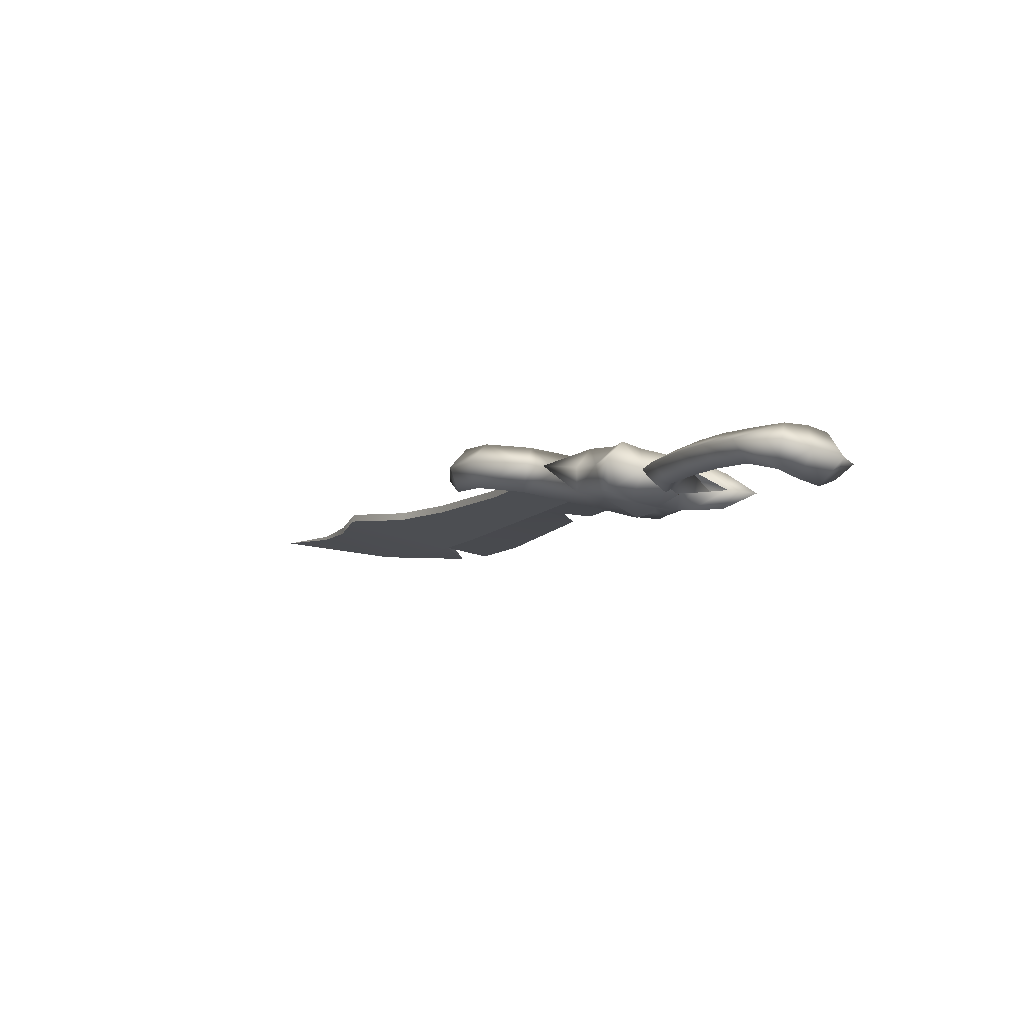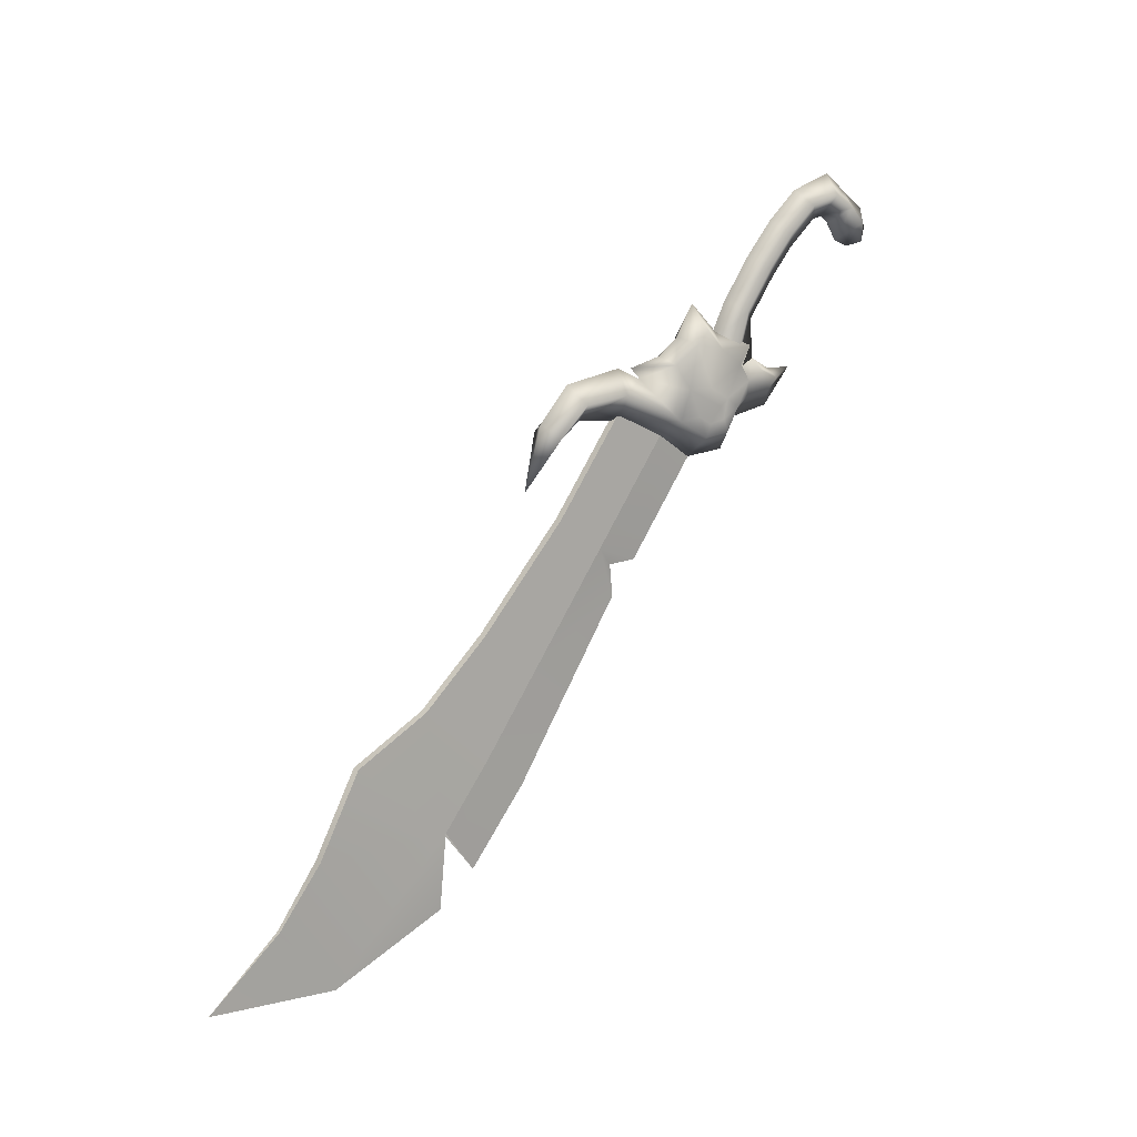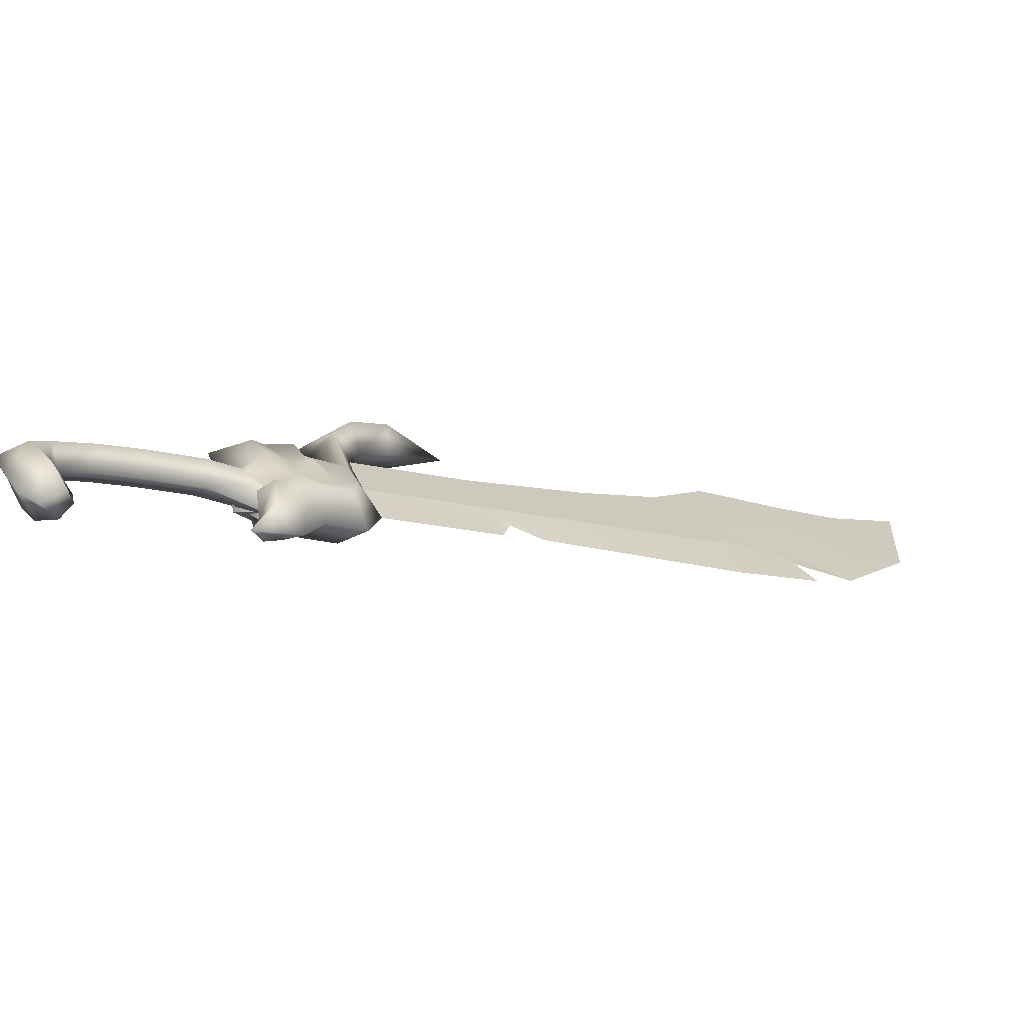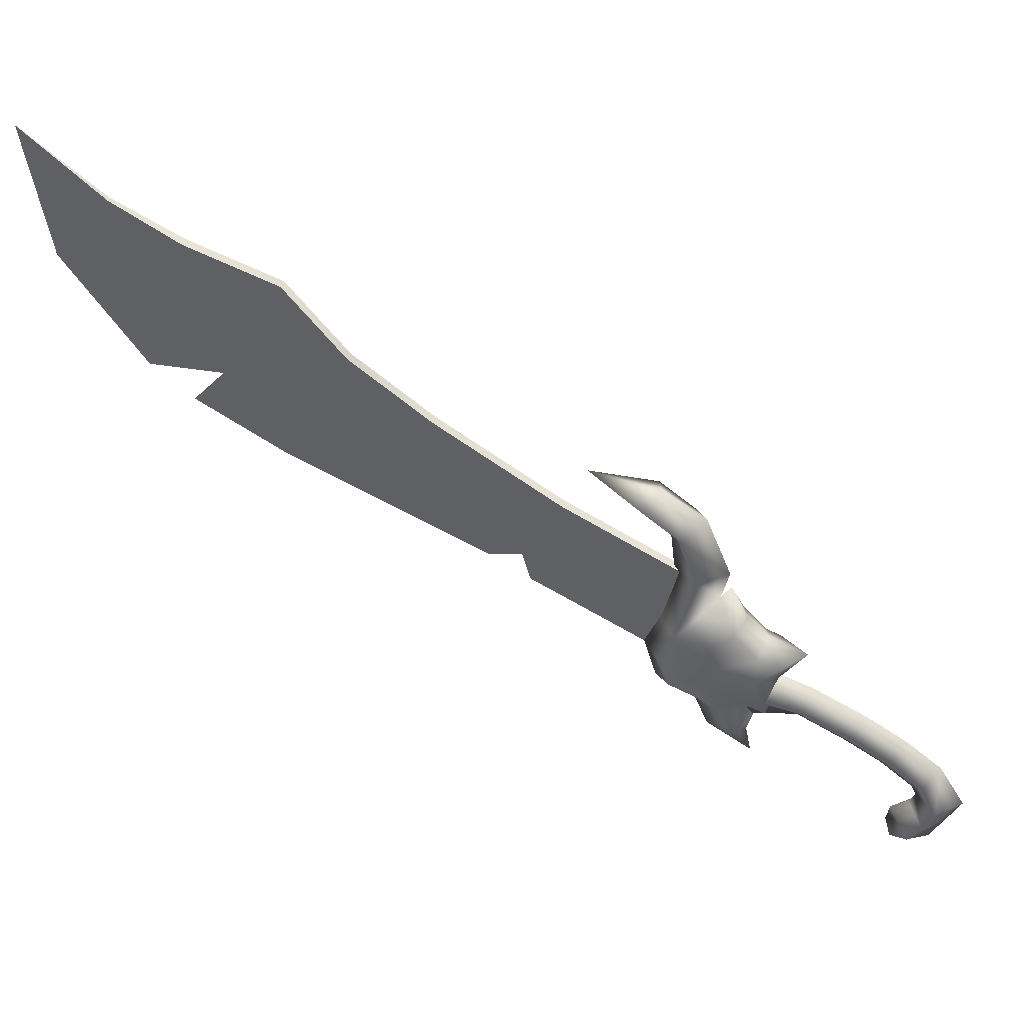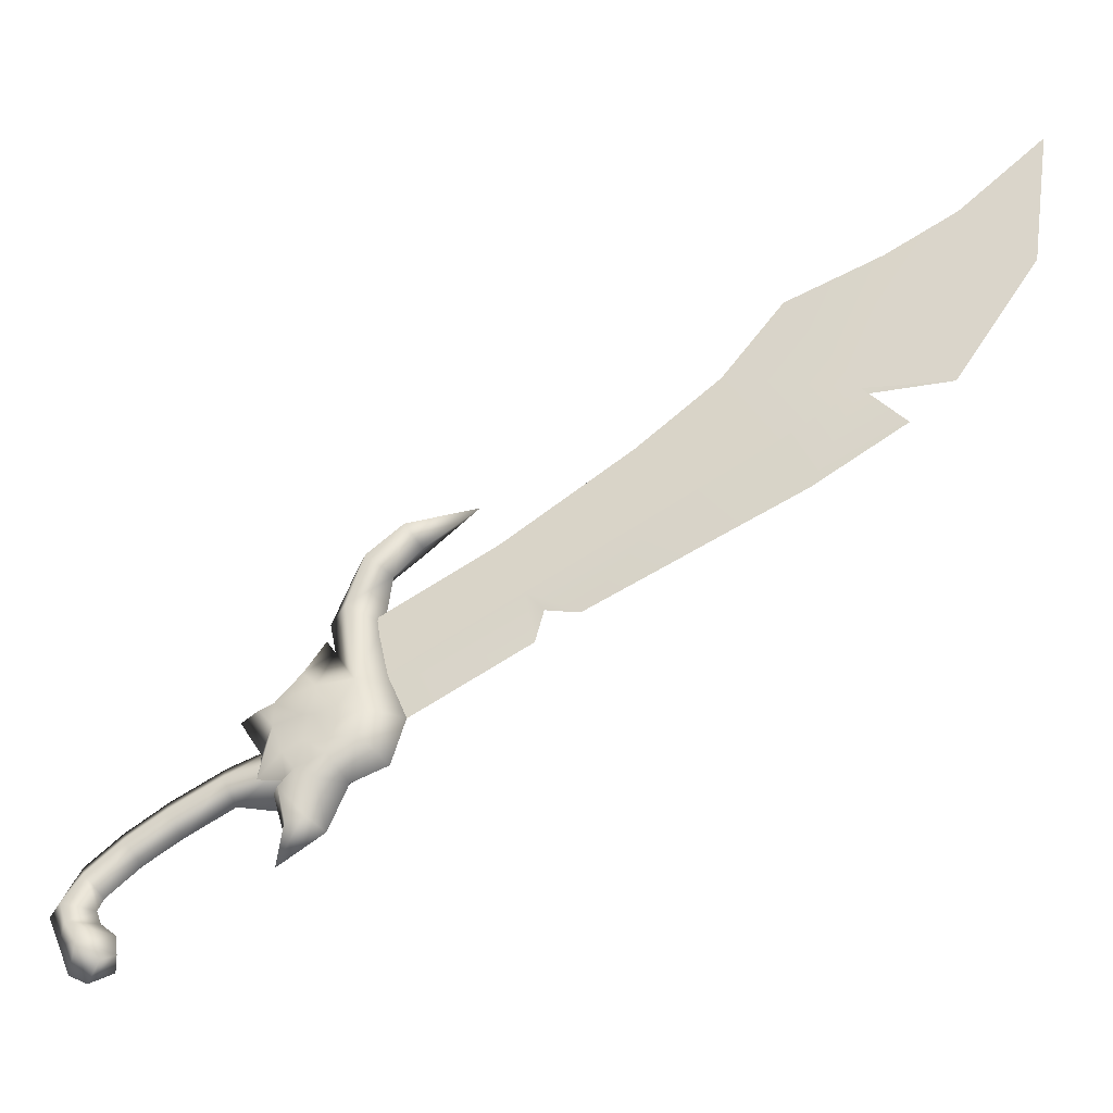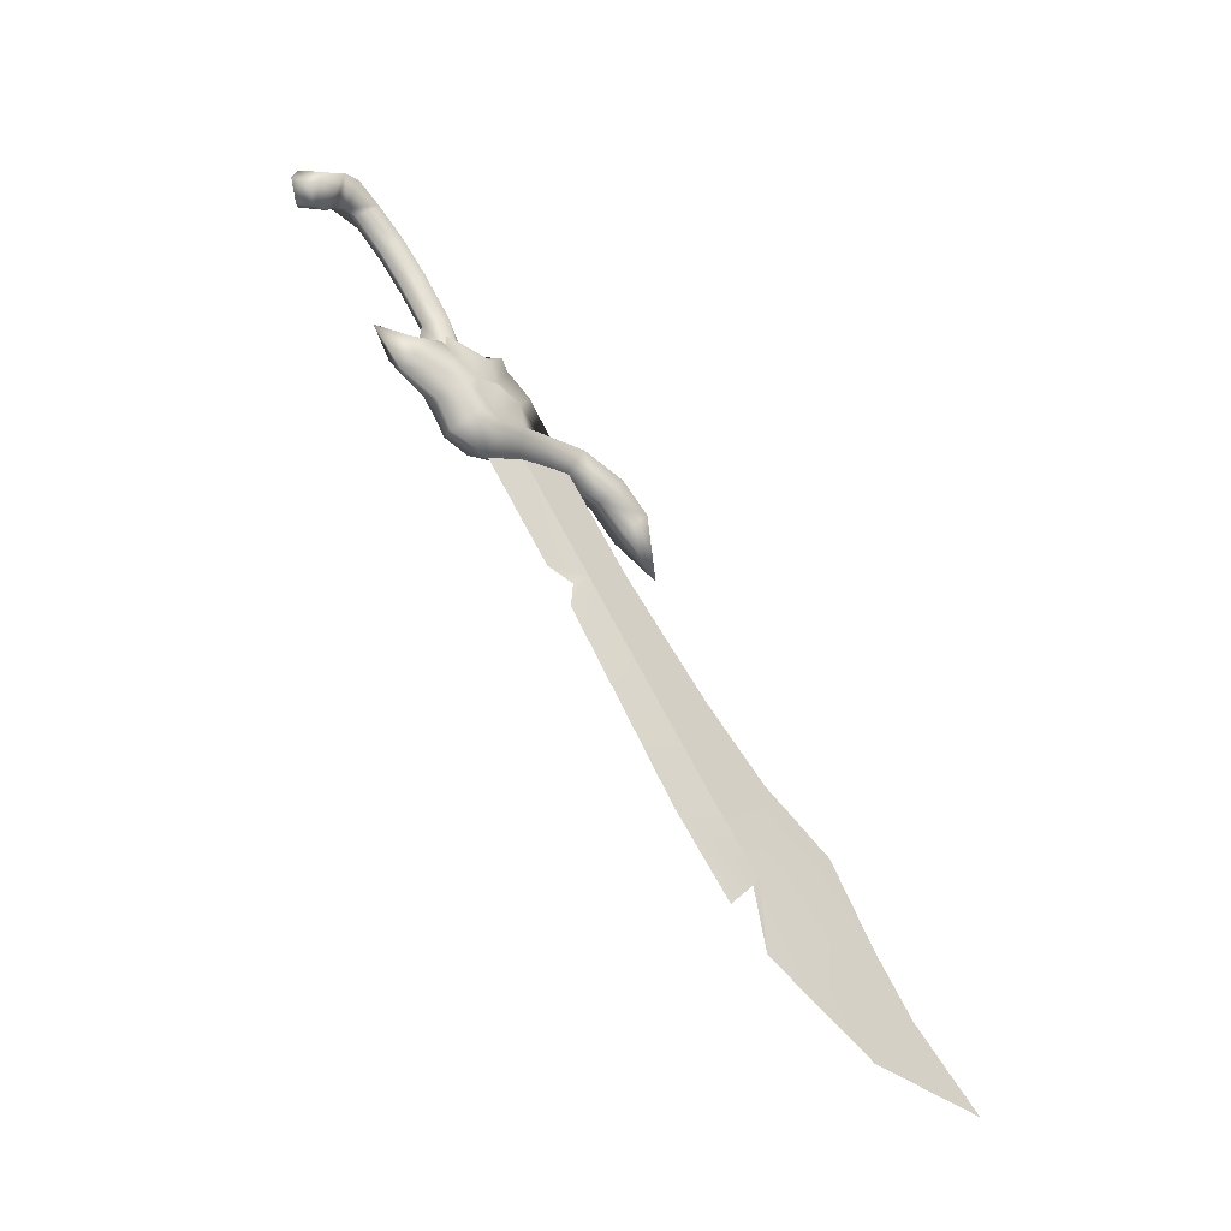
<metadata>
{"format":"obj","ext":"obj","renderer":"f3d","projection":"perspective","resolution":1024,"background":"white","views":[{"elev":61.8,"azim":106.9,"up":"+Y"},{"elev":-7.0,"azim":57.1,"up":"+Y"},{"elev":-64.6,"azim":-124.6,"up":"+Z"},{"elev":37.7,"azim":92.3,"up":"+Z"},{"elev":-30.3,"azim":-83.9,"up":"+Z"},{"elev":-29.7,"azim":-127.8,"up":"+Y"}]}
</metadata>
<code>
v 0.01476 -0.1104 0.2219
v -0.01559 -0.06146 0.1693
v -0.02572 -0.1133 0.2076
v 0.02807 -0.04662 0.1828
v -0.01234 -0.2138 0.2337
v 0.01096 -0.09555 0.1483
v -0.01715 -0.03807 0.0947
v 0.005228 -0.08676 0.07214
v 0.004016 -0.1355 0.1859
v 0.02801 -0.01007 0.08847
v -0.03549 -0.05729 -0.02743
v -0.01029 -0.1077 -0.01924
v -0.04476 -0.0729 -0.07407
v -0.0216 -0.1251 -0.08042
v -0.04716 -0.06678 -0.1122
v -0.02341 -0.1057 -0.147
v -0.0299 -0.02476 -0.1075
v -0.03146 -0.04003 -0.083
v -0.02801 -0.03661 -0.05952
v -0.01487 -0.002829 -0.02326
v -0.03988 -0.00654 -0.07716
v 0.02038 -0.01982 0.04215
v -0.01299 0.01518 -0.002848
v 0.02631 -0.006344 0.06307
v 0.02764 0.01963 0.008944
v 0.03358 0.05333 -0.022
v -0.007057 0.05186 -0.04145
v 0.04632 0.1075 -0.04179
v -0.007242 0.07157 -0.05182
v -0.01504 0.01278 -0.06484
v -0.02075 0.006912 -0.1032
v -0.04047 -0.02614 -0.1331
v -0.03033 0.01659 -0.1479
v 0.03125 0.07386 -0.09634
v -0.01596 0.0502 -0.07853
v -0.02467 0.03497 -0.121
v -0.006468 0.06863 -0.1502
v -0.02931 -0.01044 -0.1592
v -0.01063 -0.05277 -0.1633
v -0.01033 -0.02585 -0.2295
v -0.0231 0.001889 -0.2096
v 0.003675 0.04057 -0.2688
v -0.02729 0.0366 -0.1708
v -0.02397 0.02577 -0.2183
v -0.001526 0.04683 -0.1702
v -0.002358 0.03162 -0.1522
v 0.006002 0.03179 -0.2245
v 0.02723 -0.02594 -0.1652
v 0.01831 -0.009468 -0.214
v 0.03382 -0.04651 -0.1411
v 0.04396 -0.003785 -0.1559
v 0.03158 -0.03492 -0.122
v 0.02291 -0.067 -0.1209
v 0.04739 -0.05353 -0.09697
v 0.03878 -0.02296 -0.0854
v 0.04102 -0.03176 -0.04192
v 0.02705 -0.07105 -0.07175
v 0.03365 -0.08297 -0.02854
v 0.06527 0.03665 -0.03956
v 0.02249 -0.1009 -0.08677
v 0.02269 -0.0782 -0.09422
v 0.02179 -0.08721 -0.1285
v 0.05306 -0.05733 0.08719
v 0.05462 -0.08071 0.1618
v 0.0445 -0.1326 0.2001
v 0.05934 -3.468e-05 -0.0009671
v 0.07456 0.0596 -0.05347
v 0.06373 0.03419 -0.08957
v 0.05501 0.01896 -0.132
v 0.0481 0.05367 -0.156
v 0.02756 0.02341 -0.1554
v 0.03047 0.03806 -0.1736
v 0.047 0.01623 -0.1787
v 0.02938 0.01114 -0.224
v 0.06802 0.2758 -0.2733
v 0.04069 0.2496 -0.2046
v 0.05053 0.3013 -0.245
v 0.05861 0.2262 -0.2343
v 0.0734 0.2592 -0.1804
v 0.08368 0.3129 -0.2222
v 0.02868 0.193 -0.1717
v 0.04732 0.1732 -0.2038
v 0.06068 0.199 -0.145
v 0.01202 0.1185 -0.1365
v 0.03136 0.1017 -0.1698
v 0.04332 0.1215 -0.1087
v -0.01254 0.02501 -0.1264
v 0.002278 0.006394 -0.1973
v 0.0234 0.0391 -0.0837
v 0.06857 0.284 -0.2894
v 0.04572 0.3266 -0.2854
v 0.08721 0.3516 -0.2883
v 0.03302 0.3144 -0.3168
v 0.06426 0.2761 -0.3093
v 0.07711 0.332 -0.3324
v 0.05545 0.252 -0.3299
v 0.02456 0.2949 -0.3461
v 0.05121 0.2476 -0.3582
v 0.03381 0.2634 -0.3697
v 0.067 0.3123 -0.3765
v 0.0575 0.2839 -0.3924
v 0.06266 0.1047 -0.142
v 0.07932 0.1791 -0.1771
v 0.09133 0.2358 -0.2101
v 0.1012 0.2874 -0.2505
v 0.0381 0.01113 -0.1318
v 0.1101 0.309 -0.2923
v 0.1083 0.2937 -0.3249
v 0.09989 0.2743 -0.3542
v 0.07157 0.2531 -0.3737
v 0.0575 0.2839 -0.3924
v 0.05121 0.2476 -0.3582
v 0.03381 0.2634 -0.3697
v 0.07157 0.2531 -0.3737
v -0.05413 -0.28 0.07695
v 0.01344 -0.02549 0.0561
v -0.005566 -0.06209 -0.02778
v -0.03515 -0.2439 0.1618
v -0.0971 -0.4729 0.1697
v -0.07328 -0.4269 0.2745
v -0.1289 -0.6157 0.2383
v -0.09616 -0.5448 0.3629
v -0.1527 -0.7249 0.296
v -0.1086 -0.632 0.4698
v -0.1412 -0.7679 0.5135
v -0.1604 -0.8699 0.5642
v -0.194 -0.9613 0.4519
v -0.1804 -0.8447 0.2803
v -0.1796 -0.9906 0.6619
v -0.1407 -0.652 0.1577
v -0.1688 -0.7826 0.2295
v -0.1289 -0.6157 0.2383
v -0.121 -0.5665 0.1221
v -0.0971 -0.4729 0.1697
v -0.07219 -0.3535 0.0324
v -0.05413 -0.28 0.07695
v -0.05748 -0.3055 0.04679
v -0.05922 -0.2935 -0.000107
v -0.005566 -0.06209 -0.02778
v -0.01466 -0.09363 -0.09595
v -0.1796 -0.9906 0.6619
v -0.154 -0.8717 0.5635
v -0.1604 -0.8699 0.5642
v -0.1286 -0.7714 0.5122
v -0.1412 -0.7679 0.5135
v -0.1086 -0.632 0.4698
v -0.09603 -0.6355 0.4684
v -0.09616 -0.5448 0.3629
v -0.08355 -0.5483 0.3615
v -0.07328 -0.4269 0.2745
v -0.06067 -0.4304 0.2732
v -0.03515 -0.2439 0.1618
v -0.02254 -0.2474 0.1605
v 0.01344 -0.02549 0.0561
v 0.02605 -0.02895 0.05475
v -0.1401 -0.7284 0.2946
v -0.1286 -0.7714 0.5122
v -0.154 -0.8717 0.5635
v -0.09603 -0.6355 0.4684
v -0.194 -0.9613 0.4519
v -0.1804 -0.8447 0.2803
v -0.1796 -0.9906 0.6619
v -0.08355 -0.5483 0.3615
v -0.1163 -0.6192 0.2369
v -0.06067 -0.4304 0.2732
v -0.08449 -0.4764 0.1683
v -0.02254 -0.2474 0.1605
v -0.04151 -0.2835 0.0756
v 0.02605 -0.02895 0.05475
v 0.007048 -0.06555 -0.02913
v -0.05922 -0.2935 -0.000107
v -0.04151 -0.2835 0.0756
v -0.05748 -0.3055 0.04679
v 0.007048 -0.06555 -0.02913
v -0.07219 -0.3535 0.0324
v -0.08449 -0.4764 0.1683
v -0.01466 -0.09363 -0.09595
v -0.121 -0.5665 0.1221
v -0.1163 -0.6192 0.2369
v -0.1407 -0.652 0.1577
v -0.1401 -0.7284 0.2946
v -0.1688 -0.7826 0.2295
o w_0
f 1 2 3
f 2 1 4
f 1 3 5
f 6 3 2
f 7 6 2
f 6 7 8
f 3 6 9
f 5 3 9
f 10 2 4
f 2 10 7
f 11 8 7
f 8 11 12
f 13 12 11
f 12 13 14
f 15 14 13
f 14 15 16
f 13 17 15
f 17 13 18
f 13 19 18
f 19 13 11
f 20 19 11
f 20 21 19
f 19 21 18
f 18 21 17
f 20 11 22
f 22 7 10
f 22 11 7
f 22 23 20
f 23 22 24
f 25 23 24
f 26 23 25
f 23 26 27
f 27 20 23
f 28 27 26
f 27 28 29
f 30 20 27
f 30 21 20
f 17 21 31
f 31 21 30
f 31 32 17
f 32 31 33
f 34 29 28
f 29 34 35
f 35 27 29
f 30 27 35
f 30 36 31
f 36 30 35
f 33 31 36
f 37 36 35
f 37 35 34
f 33 38 32
f 38 39 32
f 38 40 39
f 40 38 41
f 33 41 38
f 39 15 32
f 15 39 16
f 40 41 42
f 43 41 33
f 43 44 41
f 41 44 42
f 33 45 43
f 45 33 46
f 46 36 37
f 33 36 46
f 43 47 44
f 47 43 45
f 44 47 42
f 40 48 39
f 48 40 49
f 40 42 49
f 48 50 39
f 51 50 48
f 51 48 49
f 50 51 52
f 52 53 50
f 53 52 54
f 52 55 54
f 55 56 54
f 56 57 54
f 56 58 57
f 55 59 56
f 60 57 58
f 60 53 61
f 57 60 61
f 57 61 54
f 61 53 54
f 53 60 62
f 53 62 50
f 14 62 60
f 62 14 16
f 60 12 14
f 12 60 58
f 58 8 12
f 8 58 63
f 63 6 8
f 6 63 64
f 65 6 64
f 64 1 65
f 1 64 4
f 1 5 65
f 6 65 9
f 5 9 65
f 10 64 63
f 64 10 4
f 39 62 16
f 62 39 50
f 22 10 63
f 22 63 58
f 56 22 58
f 66 22 56
f 22 66 24
f 25 24 66
f 66 26 25
f 26 66 59
f 59 66 56
f 59 28 26
f 28 59 67
f 67 34 28
f 34 67 68
f 68 67 59
f 55 68 59
f 55 69 68
f 70 68 69
f 70 34 68
f 69 55 52
f 71 70 69
f 51 69 52
f 51 71 69
f 51 72 71
f 72 51 73
f 73 51 49
f 73 49 74
f 73 47 72
f 47 73 74
f 49 42 74
f 74 42 47
f 17 32 15
f 75 76 77
f 76 75 78
f 79 77 76
f 77 79 80
f 78 81 76
f 81 78 82
f 76 83 79
f 83 76 81
f 82 84 81
f 84 82 85
f 81 86 83
f 86 81 84
f 85 87 84
f 87 85 88
f 84 89 86
f 89 84 87
f 77 90 75
f 90 77 91
f 80 91 77
f 91 80 92
f 93 90 91
f 90 93 94
f 91 95 93
f 95 91 92
f 93 96 94
f 96 93 97
f 95 97 93
f 97 98 96
f 98 97 99
f 100 99 97
f 97 95 100
f 99 100 101
f 89 102 86
f 103 86 102
f 102 82 103
f 78 103 82
f 103 78 104
f 75 104 78
f 104 75 105
f 105 79 104
f 79 105 80
f 104 83 103
f 83 104 79
f 86 103 83
f 82 102 85
f 106 85 102
f 85 106 88
f 102 89 106
f 90 105 75
f 105 90 107
f 107 80 105
f 80 107 92
f 90 108 107
f 108 90 94
f 107 95 92
f 95 107 108
f 96 108 94
f 108 96 109
f 109 95 108
f 98 109 96
f 109 98 110
f 110 100 109
f 95 109 100
f 100 110 101
f 111 112 113
f 111 114 112
f 115 116 117
f 116 115 118
f 119 118 115
f 118 119 120
f 121 120 119
f 120 121 122
f 123 122 121
f 122 123 124
f 124 123 125
f 123 126 125
f 123 127 126
f 123 128 127
f 126 127 129
f 123 130 131
f 130 123 132
f 132 133 130
f 133 132 134
f 134 135 133
f 136 135 134
f 135 136 137
f 136 138 137
f 138 136 139
f 138 139 140
f 141 142 143
f 144 143 142
f 143 144 145
f 144 146 145
f 146 144 147
f 147 148 146
f 148 147 149
f 149 150 148
f 150 149 151
f 151 152 150
f 152 151 153
f 153 154 152
f 154 153 155
f 156 157 158
f 156 159 157
f 156 158 160
f 156 160 161
f 160 158 162
f 156 163 159
f 163 156 164
f 164 165 163
f 165 164 166
f 166 167 165
f 167 166 168
f 168 169 167
f 169 168 170
f 171 172 173
f 172 171 174
f 172 175 173
f 175 172 176
f 174 171 177
f 175 176 178
f 179 178 176
f 178 179 180
f 181 180 179
f 180 181 182

</code>
